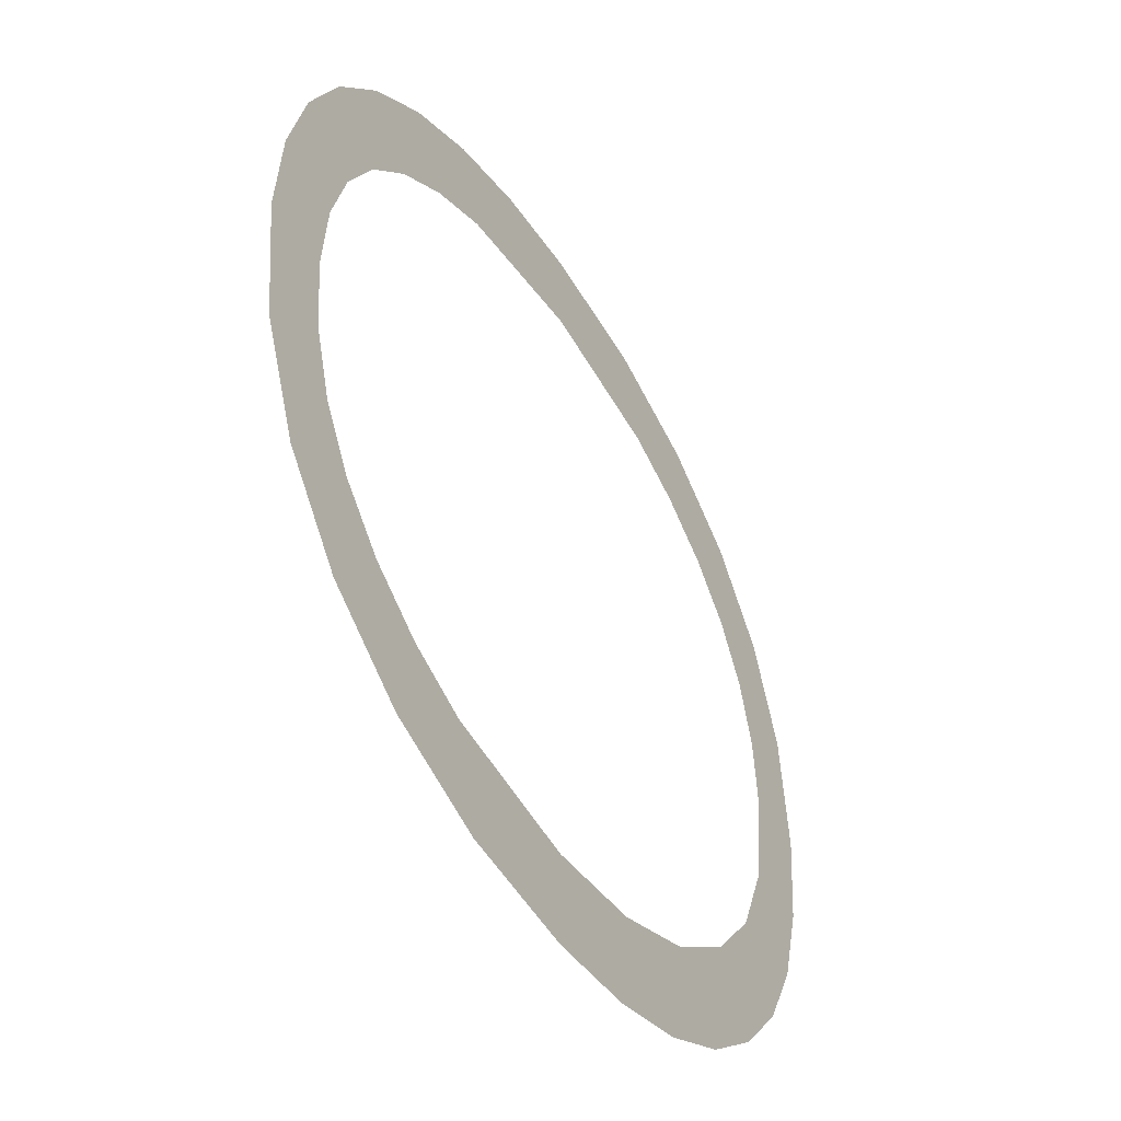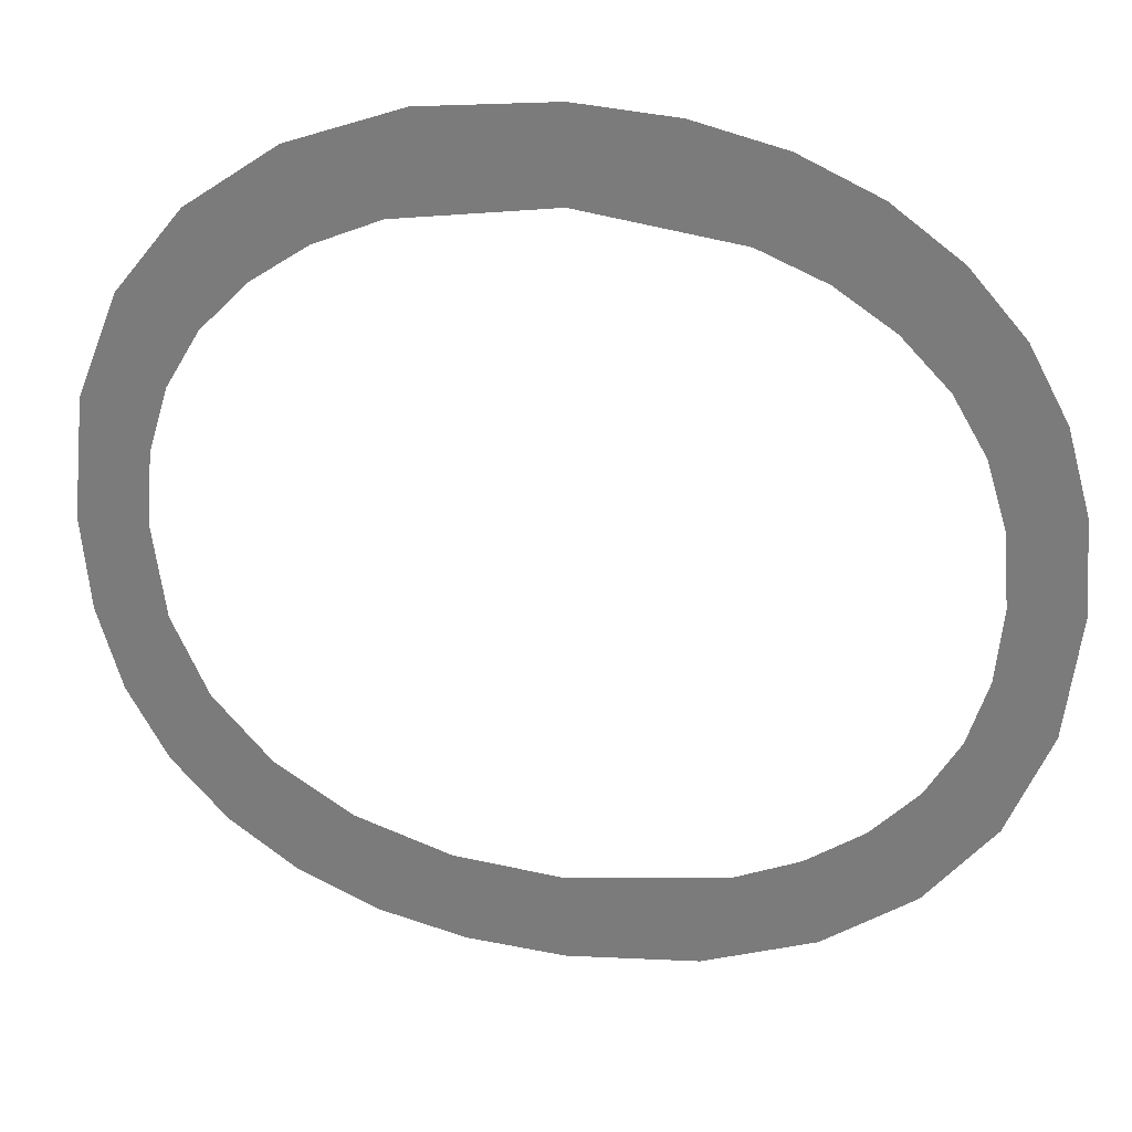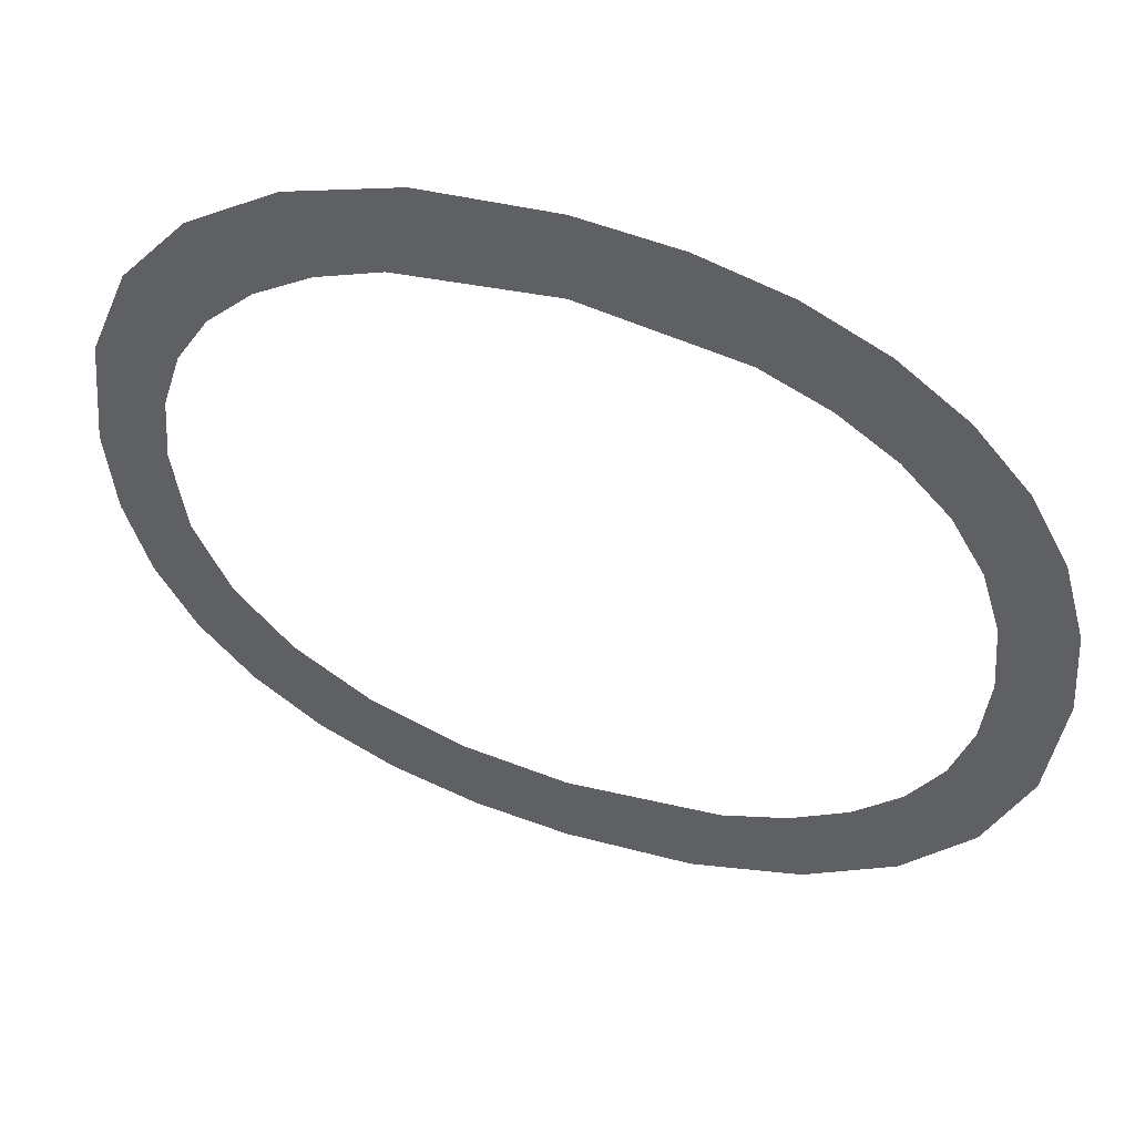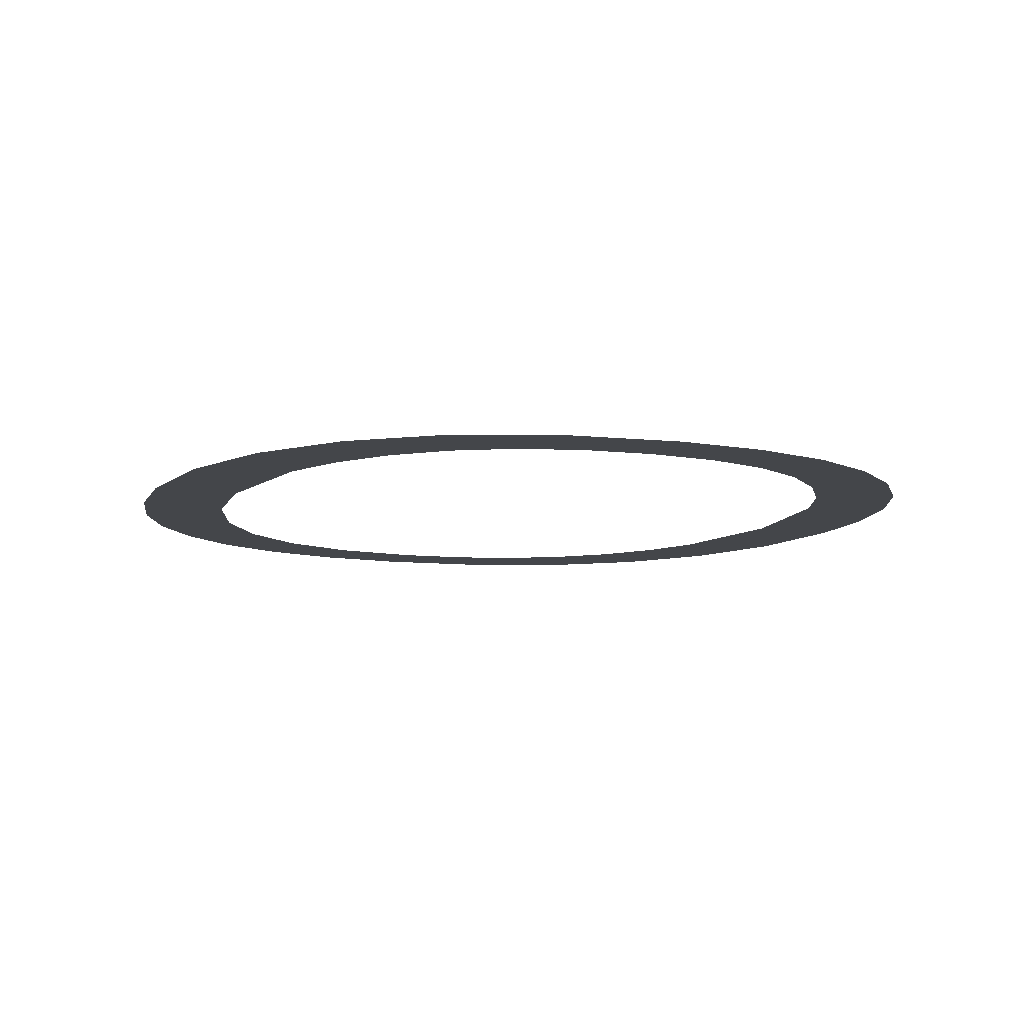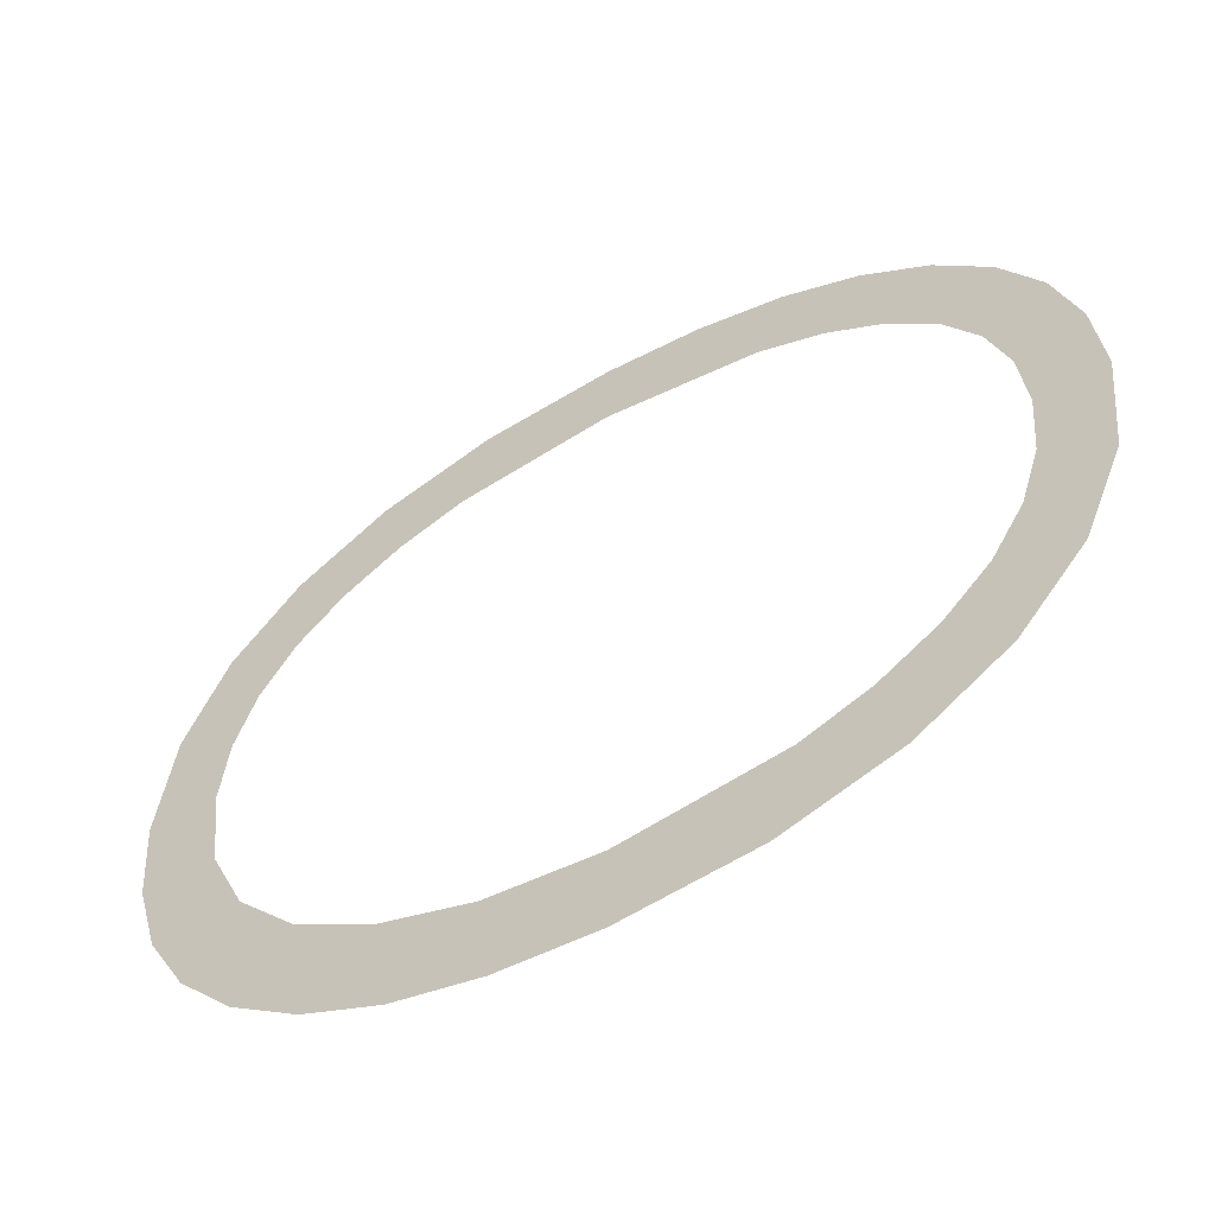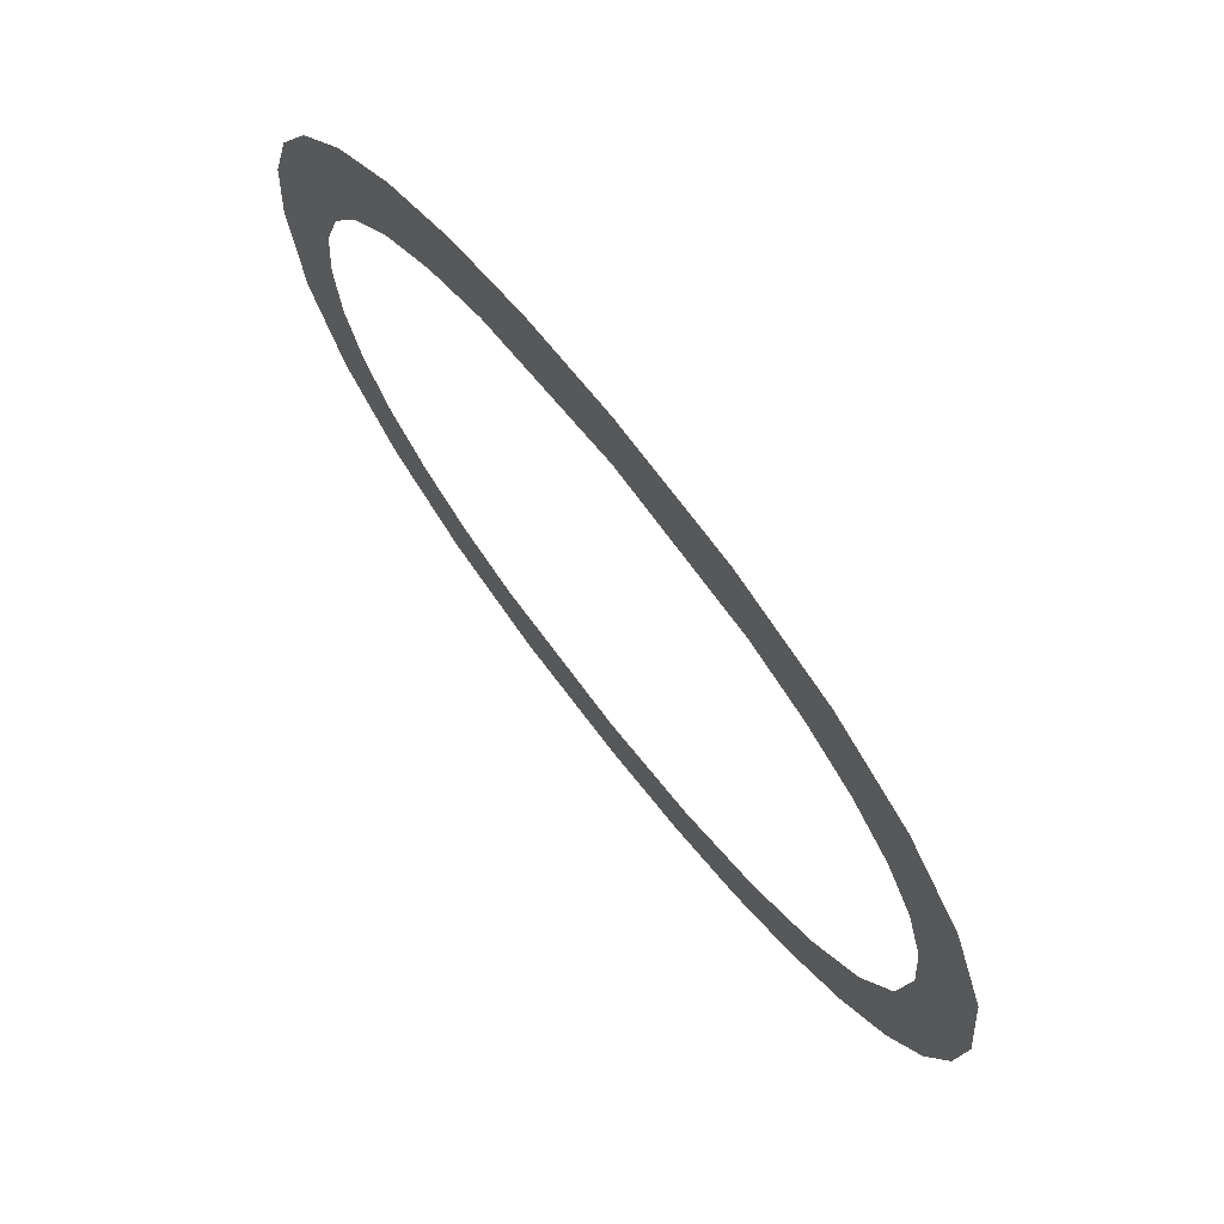
<metadata>
{"format":"obj","ext":"obj","renderer":"f3d","projection":"perspective","resolution":1024,"background":"white","views":[{"elev":-45.9,"azim":-59.8,"up":"+Z"},{"elev":29.4,"azim":-168.6,"up":"+Z"},{"elev":51.5,"azim":-160.4,"up":"+Z"},{"elev":-9.5,"azim":-111.8,"up":"+Y"},{"elev":-58.7,"azim":-150.3,"up":"+Z"},{"elev":72.0,"azim":52.0,"up":"+Z"}]}
</metadata>
<code>
o mesh161/mesh161-geometry#mesh161-geometry
v -0.04217 0.1047 0.1152
v -0.02905 0.1047 0.1161
v -0.0395 0.1047 0.1172
v -0.03524 0.1047 0.1152
v -0.01583 0.1047 0.115
v -0.03786 0.1047 0.1141
v -0.01941 0.1047 0.1176
v -0.0229 0.1047 0.1152
v -0.04434 0.1047 0.1127
v -0.03642 0.1047 0.1186
v -0.02029 0.1047 0.1141
v -0.04015 0.1047 0.1125
v -0.02385 0.1047 0.1192
v -0.01318 0.1047 0.1117
v -0.04589 0.1047 0.1097
v -0.03293 0.1047 0.1194
v -0.018 0.1047 0.1125
v -0.04201 0.1047 0.1106
v -0.02905 0.1047 0.1197
v -0.01613 0.1047 0.1105
v -0.04334 0.1047 0.1083
v -0.01154 0.1047 0.1076
v -0.04682 0.1047 0.1064
v -0.01479 0.1047 0.1082
v -0.04414 0.1047 0.1057
v -0.01399 0.1047 0.1056
v -0.04713 0.1047 0.1027
v -0.01099 0.1047 0.1027
v -0.0444 0.1047 0.1027
v -0.01372 0.1047 0.1027
v -0.04657 0.1047 0.09771
v -0.01419 0.1047 0.09885
v -0.04414 0.1047 0.09969
v -0.0113 0.1047 0.09888
v -0.04334 0.1047 0.09706
v -0.01223 0.1047 0.09553
v -0.04491 0.1047 0.09354
v -0.01558 0.1047 0.09562
v -0.04202 0.1047 0.09476
v -0.01785 0.1047 0.09298
v -0.04016 0.1047 0.09279
v -0.01377 0.1047 0.09261
v -0.04224 0.1047 0.09018
v -0.02093 0.1047 0.09094
v -0.03788 0.1047 0.09122
v -0.01593 0.1047 0.09012
v -0.03527 0.1047 0.0901
v -0.0247 0.1047 0.08964
v -0.03865 0.1047 0.08767
v -0.0186 0.1047 0.08813
v -0.02905 0.1047 0.0892
v -0.02168 0.1047 0.08671
v -0.03422 0.1047 0.0861
v -0.02516 0.1047 0.08586
v -0.02905 0.1047 0.08557
f 1 2 3
f 2 1 4
f 3 2 1
f 4 1 2
f 5 3 2
f 2 3 5
f 4 1 6
f 6 1 4
f 7 3 5
f 5 3 7
f 5 2 8
f 8 2 5
f 6 1 9
f 9 1 6
f 7 10 3
f 3 10 7
f 5 8 11
f 11 8 5
f 6 9 12
f 12 9 6
f 13 10 7
f 7 10 13
f 5 11 14
f 14 11 5
f 12 9 15
f 15 9 12
f 13 16 10
f 10 16 13
f 14 11 17
f 17 11 14
f 12 15 18
f 18 15 12
f 16 13 19
f 19 13 16
f 14 17 20
f 20 17 14
f 18 15 21
f 21 15 18
f 14 20 22
f 22 20 14
f 21 15 23
f 23 15 21
f 22 20 24
f 24 20 22
f 21 23 25
f 25 23 21
f 22 24 26
f 26 24 22
f 25 23 27
f 27 23 25
f 22 26 28
f 28 26 22
f 25 27 29
f 29 27 25
f 28 26 30
f 30 26 28
f 29 27 31
f 31 27 29
f 28 30 32
f 32 30 28
f 29 31 33
f 33 31 29
f 28 32 34
f 34 32 28
f 33 31 35
f 35 31 33
f 34 32 36
f 36 32 34
f 35 31 37
f 37 31 35
f 36 32 38
f 38 32 36
f 35 37 39
f 39 37 35
f 36 38 40
f 40 38 36
f 39 37 41
f 41 37 39
f 36 40 42
f 42 40 36
f 41 37 43
f 43 37 41
f 42 40 44
f 44 40 42
f 41 43 45
f 45 43 41
f 42 44 46
f 46 44 42
f 45 43 47
f 47 43 45
f 46 44 48
f 48 44 46
f 47 43 49
f 49 43 47
f 46 48 50
f 50 48 46
f 47 49 51
f 51 49 47
f 50 48 51
f 51 48 50
f 51 49 50
f 50 49 51
f 50 49 52
f 52 49 50
f 52 49 53
f 53 49 52
f 52 53 54
f 54 53 52
f 54 53 55
f 55 53 54

</code>
